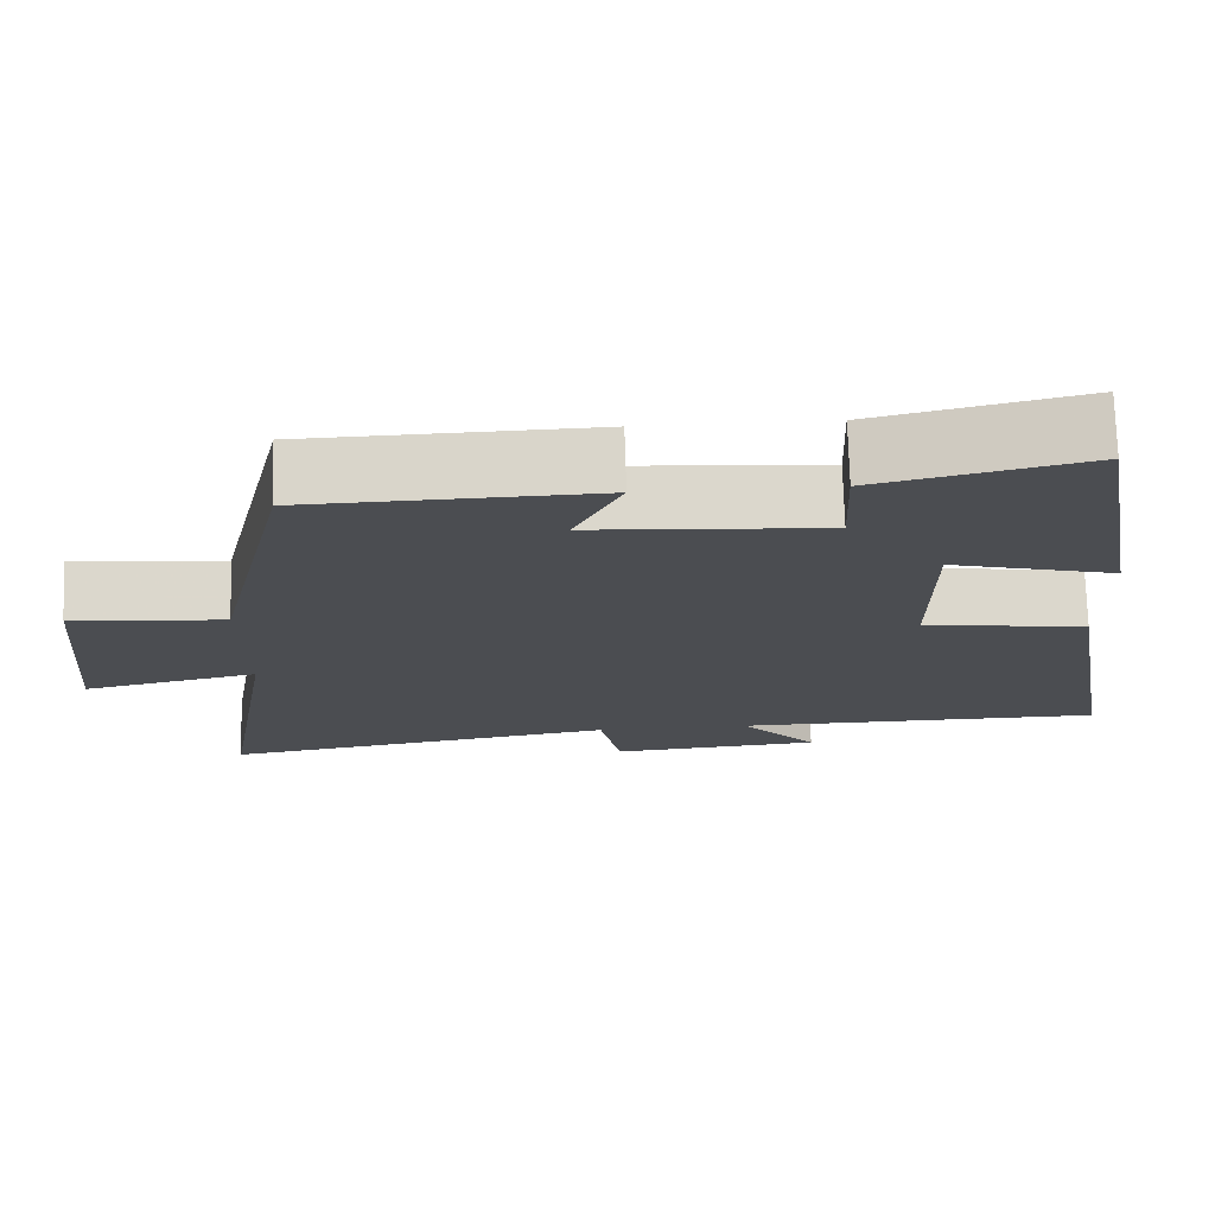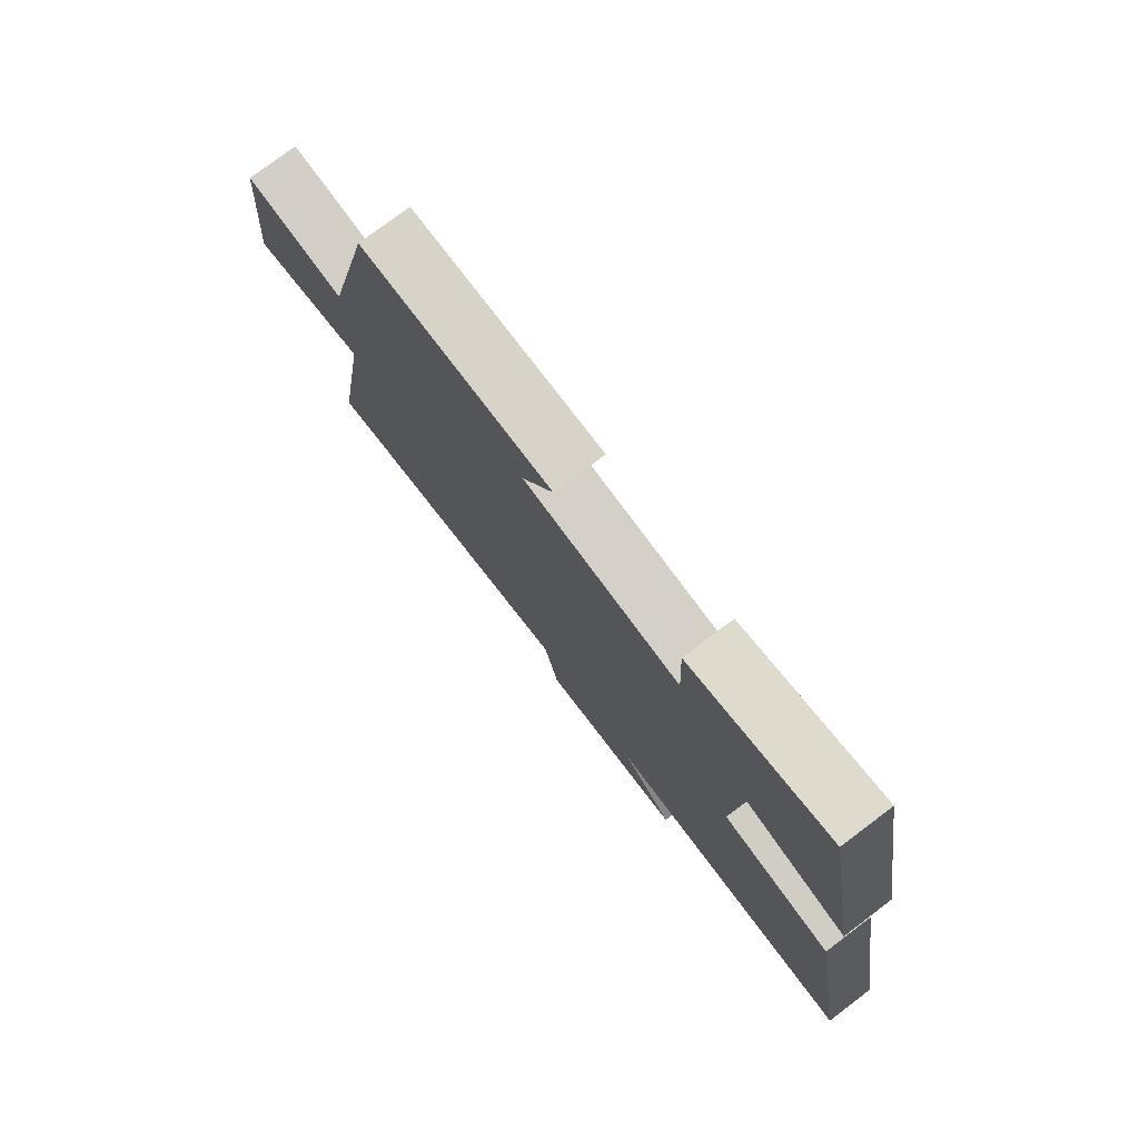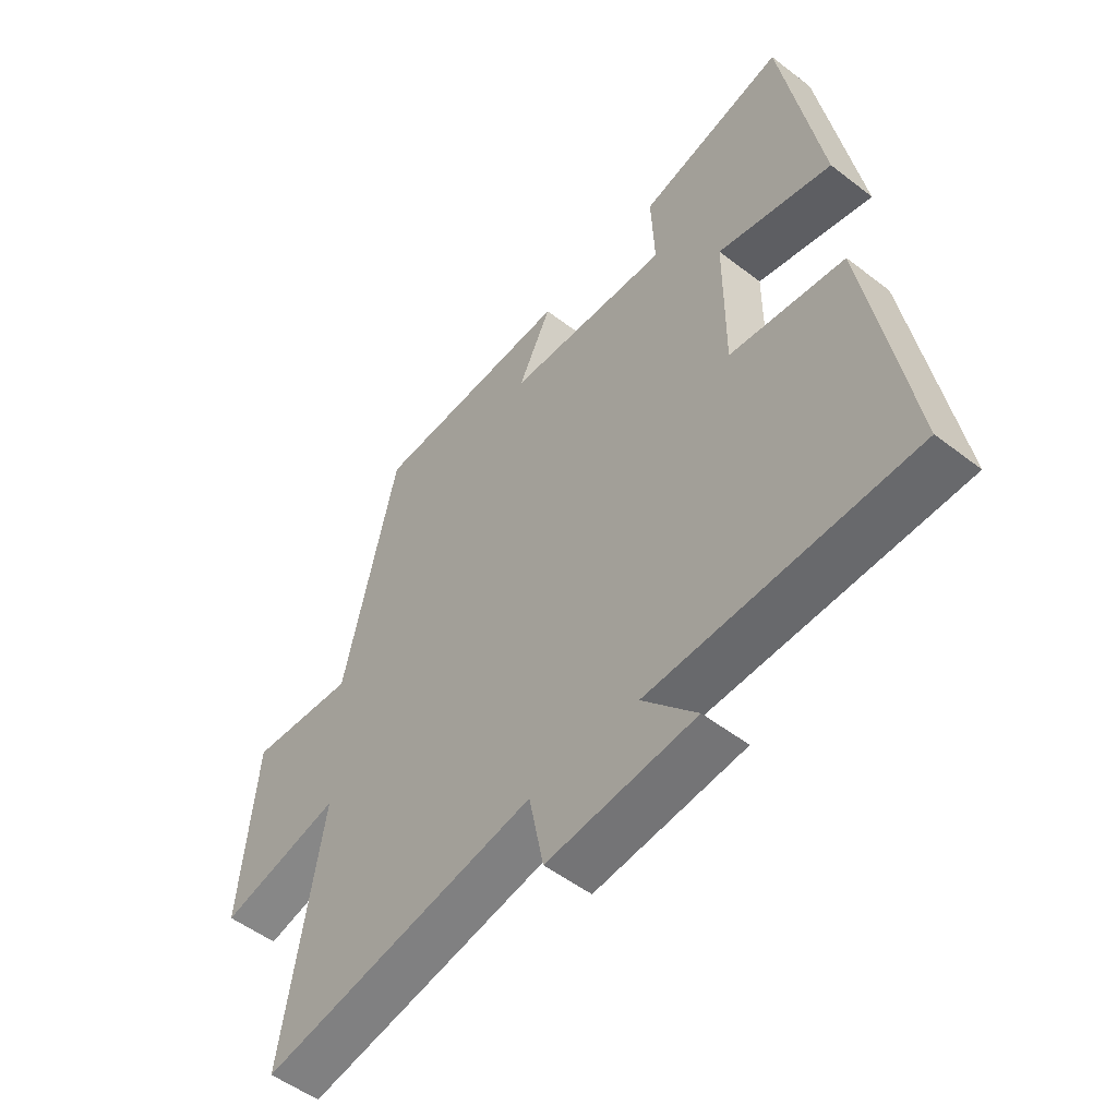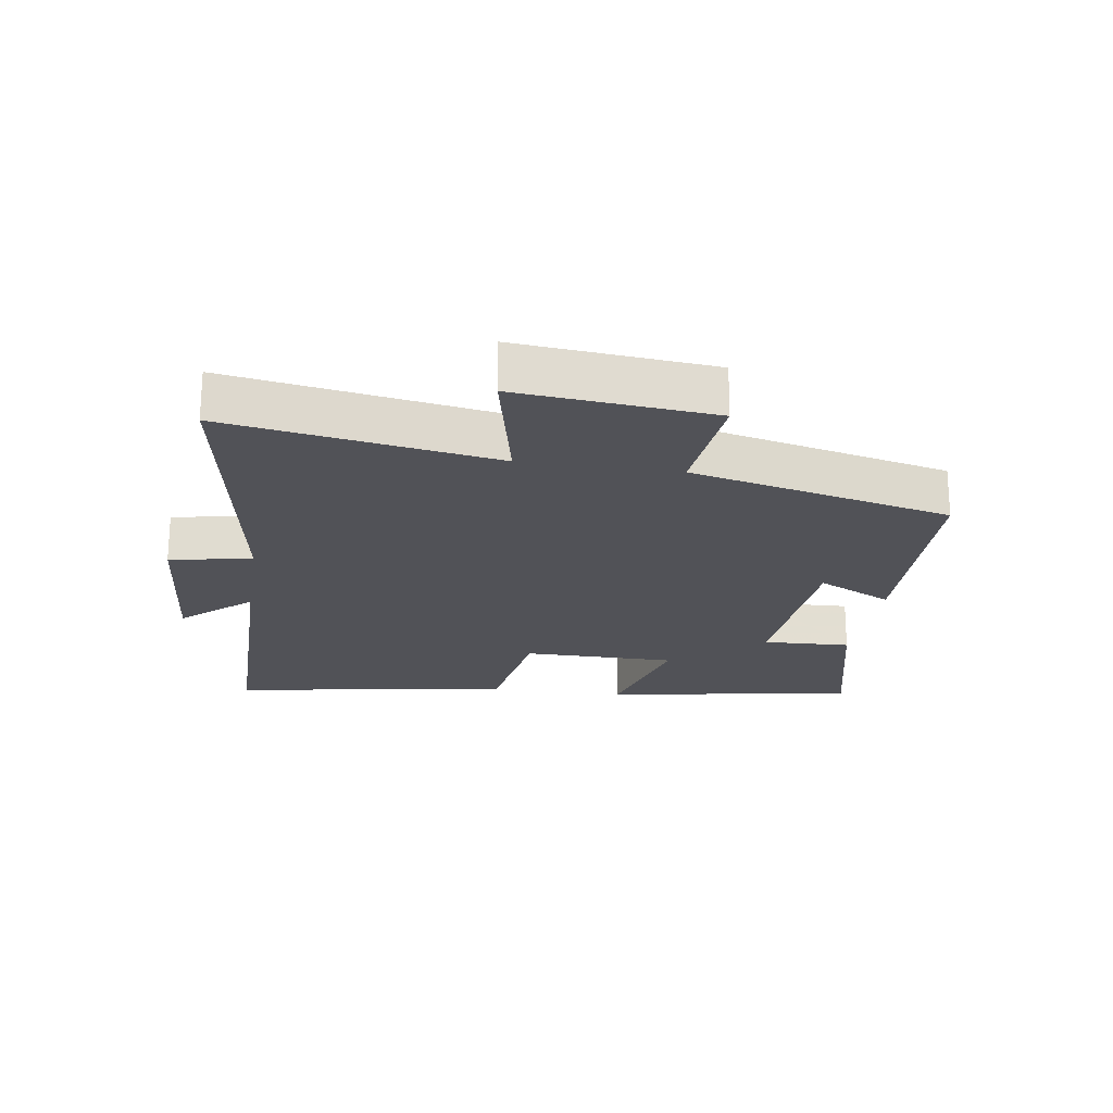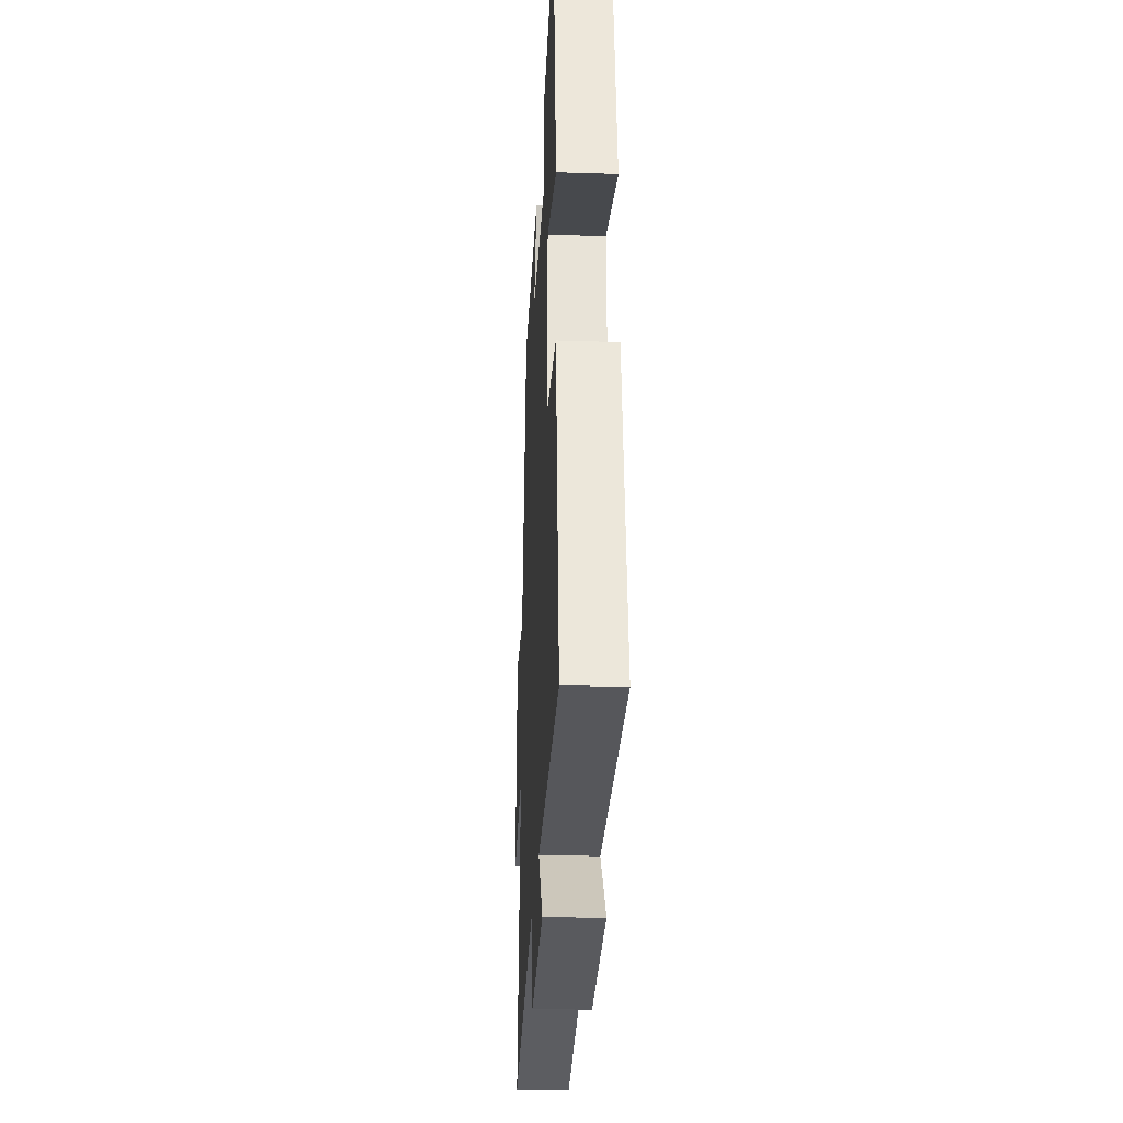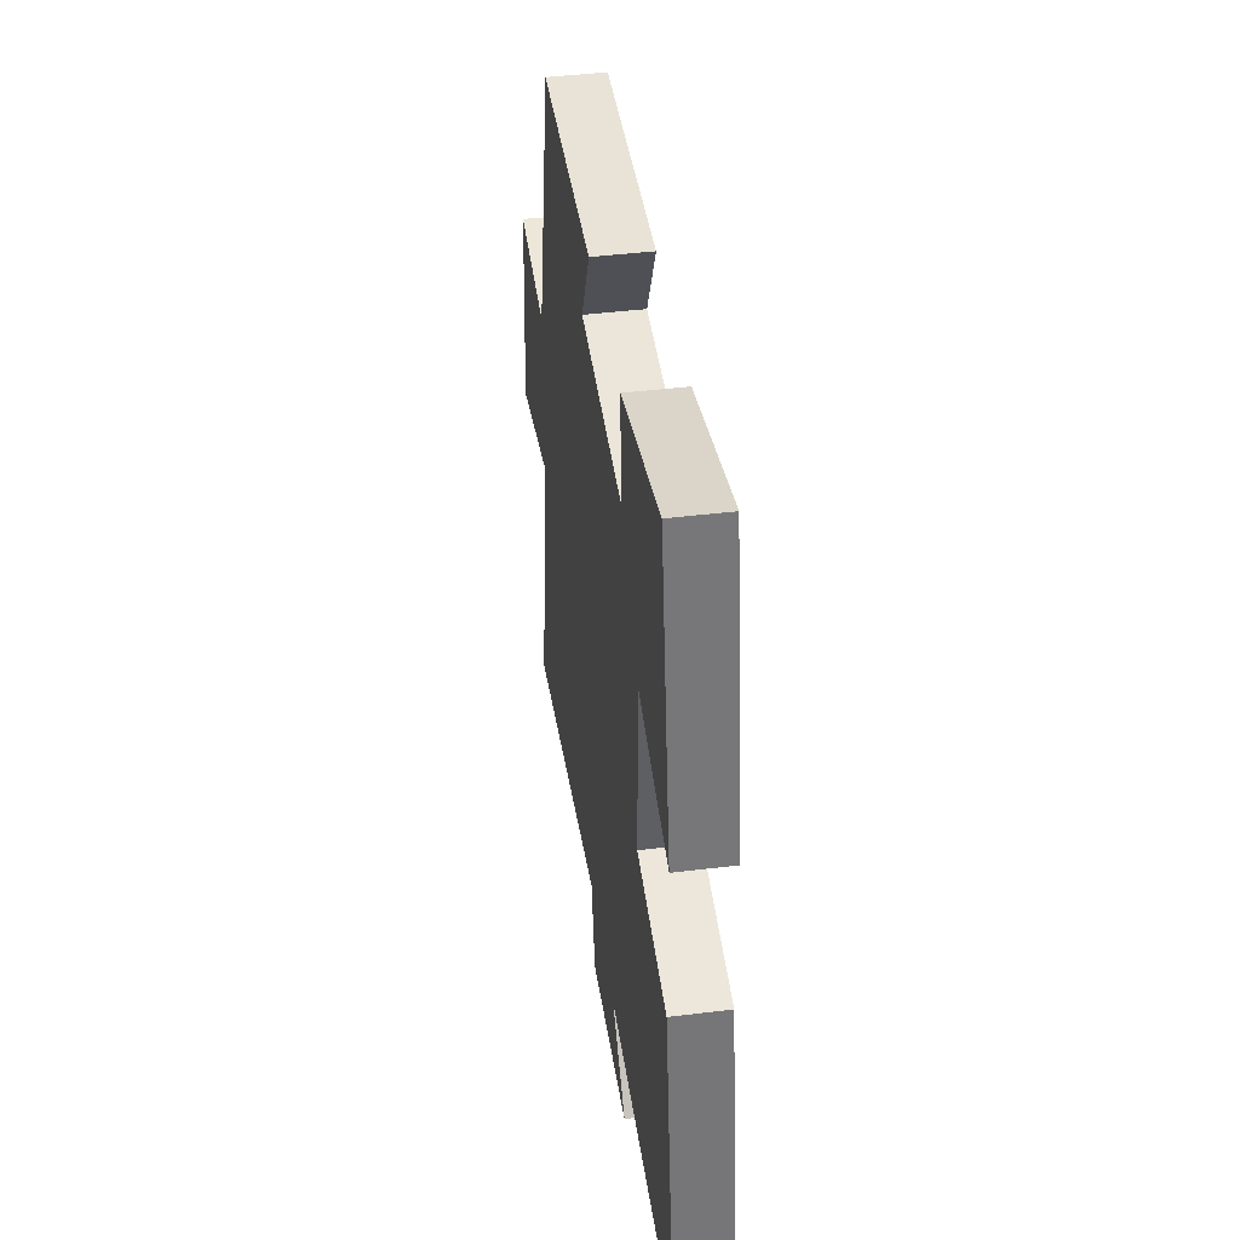
<metadata>
{"format":"obj","ext":"obj","renderer":"f3d","projection":"perspective","resolution":1024,"background":"white","views":[{"elev":73.9,"azim":-1.7,"up":"+Z"},{"elev":77.4,"azim":53.0,"up":"+Z"},{"elev":-52.3,"azim":50.3,"up":"+Z"},{"elev":-21.4,"azim":-98.8,"up":"+Y"},{"elev":-26.8,"azim":87.1,"up":"+Z"},{"elev":43.3,"azim":81.7,"up":"+Z"}]}
</metadata>
<code>
v -0.406 0.07 0.49
v -0.052 0.07 0.5
v -0.11 0.07 0.382
v 0.178 0.07 0.362
v 0.172 0.07 0.5
v 0.43 0.07 0.562
v 0.5 0.07 0.166
v 0.297 0.07 0.219
v 0.297 0.07 -0.023
v 0.5 0.07 -0.054
v 0.575 0.07 -0.496
v 0.112 0.07 -0.5
v 0.208 0.07 -0.607
v -0.054 0.07 -0.629
v -0.08 0.07 -0.5
v -0.569 0.07 -0.582
v -0.5 0.07 -0.161
v -0.715 0.07 -0.209
v -0.687 0.07 0.099
v -0.5 0.07 0.081
v -0.406 0 0.49
v -0.052 0 0.5
v -0.11 0 0.382
v 0.178 0 0.362
v 0.172 0 0.5
v 0.43 0 0.562
v 0.5 0 0.166
v 0.297 0 0.219
v 0.297 0 -0.023
v 0.5 0 -0.054
v 0.575 0 -0.496
v 0.112 0 -0.5
v 0.208 0 -0.607
v -0.054 0 -0.629
v -0.08 0 -0.5
v -0.569 0 -0.582
v -0.5 0 -0.161
v -0.715 0 -0.209
v -0.687 0 0.099
v -0.5 0 0.081
f 17 18 19 20
f 1 2 3
f 20 1 3
f 17 20 3
f 17 3 4
f 16 17 4
f 15 16 4
f 12 13 14 15
f 11 12 15
f 10 11 15
f 9 10 15
f 8 9 15 4
f 6 7 8
f 5 6 8
f 4 5 8
f 40 39 38 37
f 23 22 21
f 23 21 40
f 23 40 37
f 24 23 37
f 24 37 36
f 24 36 35
f 35 34 33 32
f 35 32 31
f 35 31 30
f 35 30 29
f 24 35 29 28
f 28 27 26
f 28 26 25
f 28 25 24
f 1 21 22 2
f 2 22 23 3
f 3 23 24 4
f 4 24 25 5
f 5 25 26 6
f 6 26 27 7
f 7 27 28 8
f 8 28 29 9
f 9 29 30 10
f 10 30 31 11
f 11 31 32 12
f 12 32 33 13
f 13 33 34 14
f 14 34 35 15
f 15 35 36 16
f 16 36 37 17
f 17 37 38 18
f 18 38 39 19
f 19 39 40 20
f 20 40 21 1

</code>
